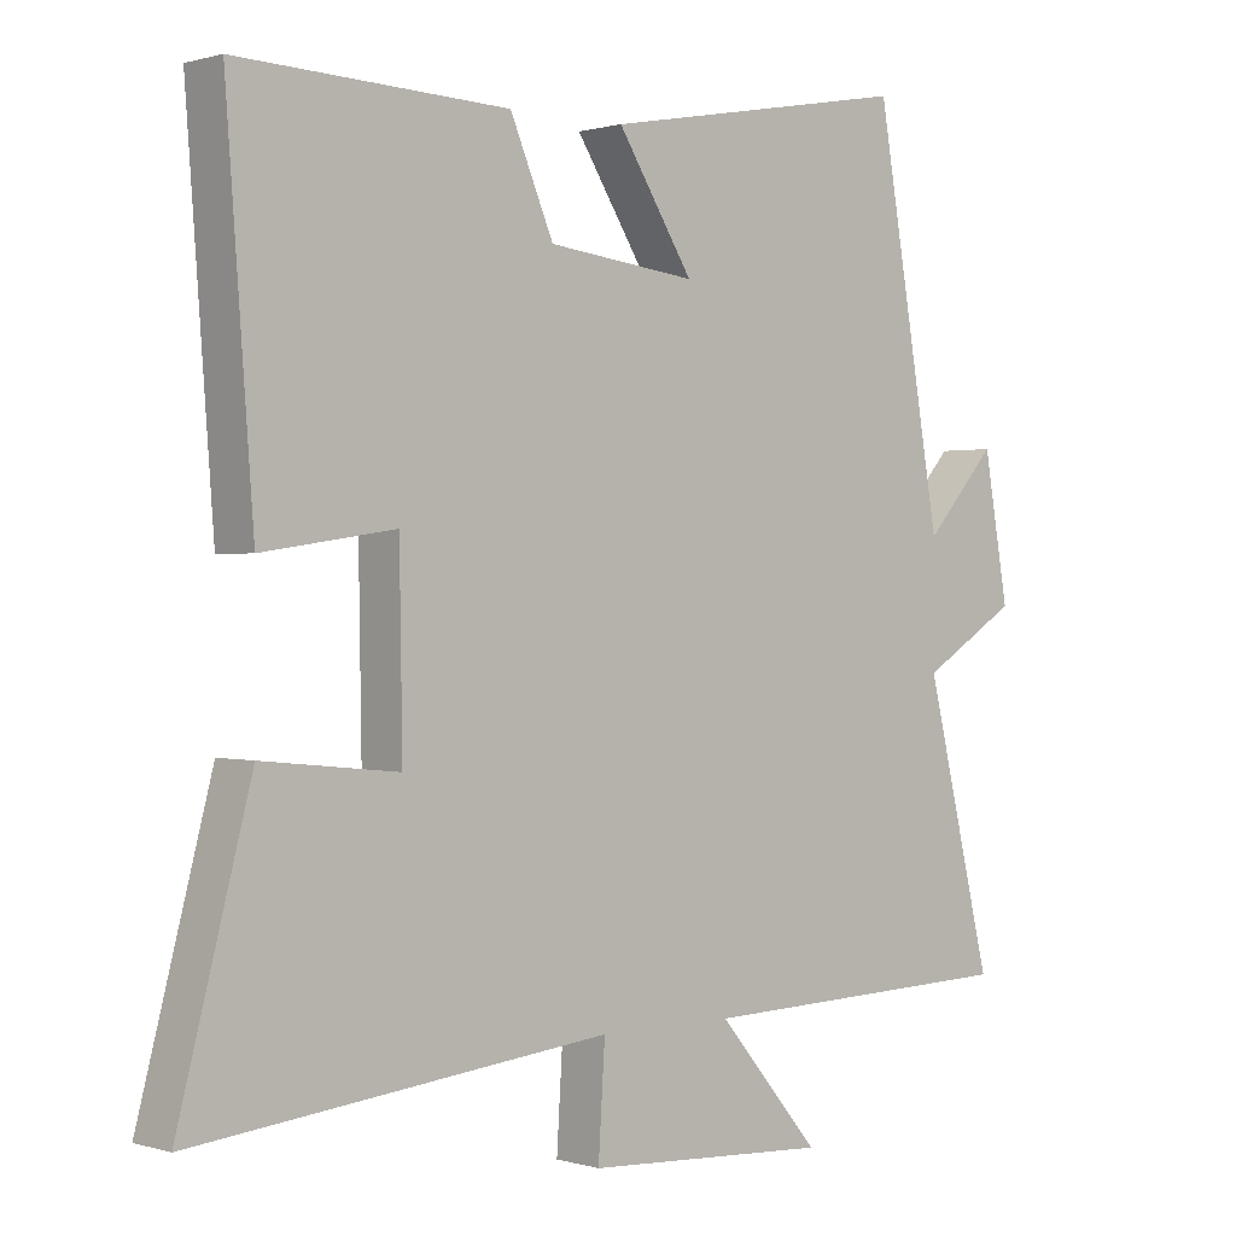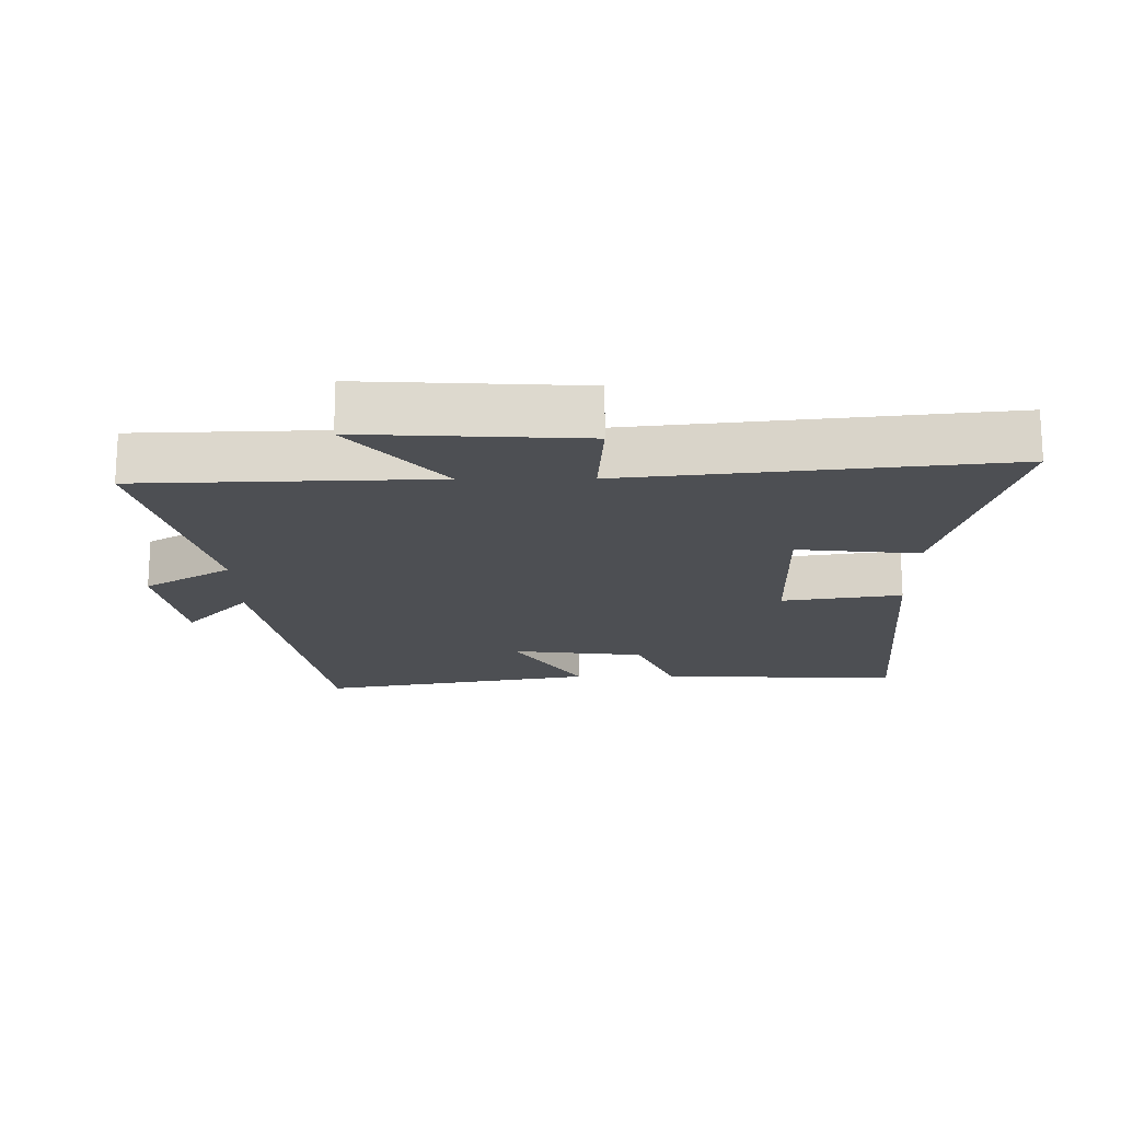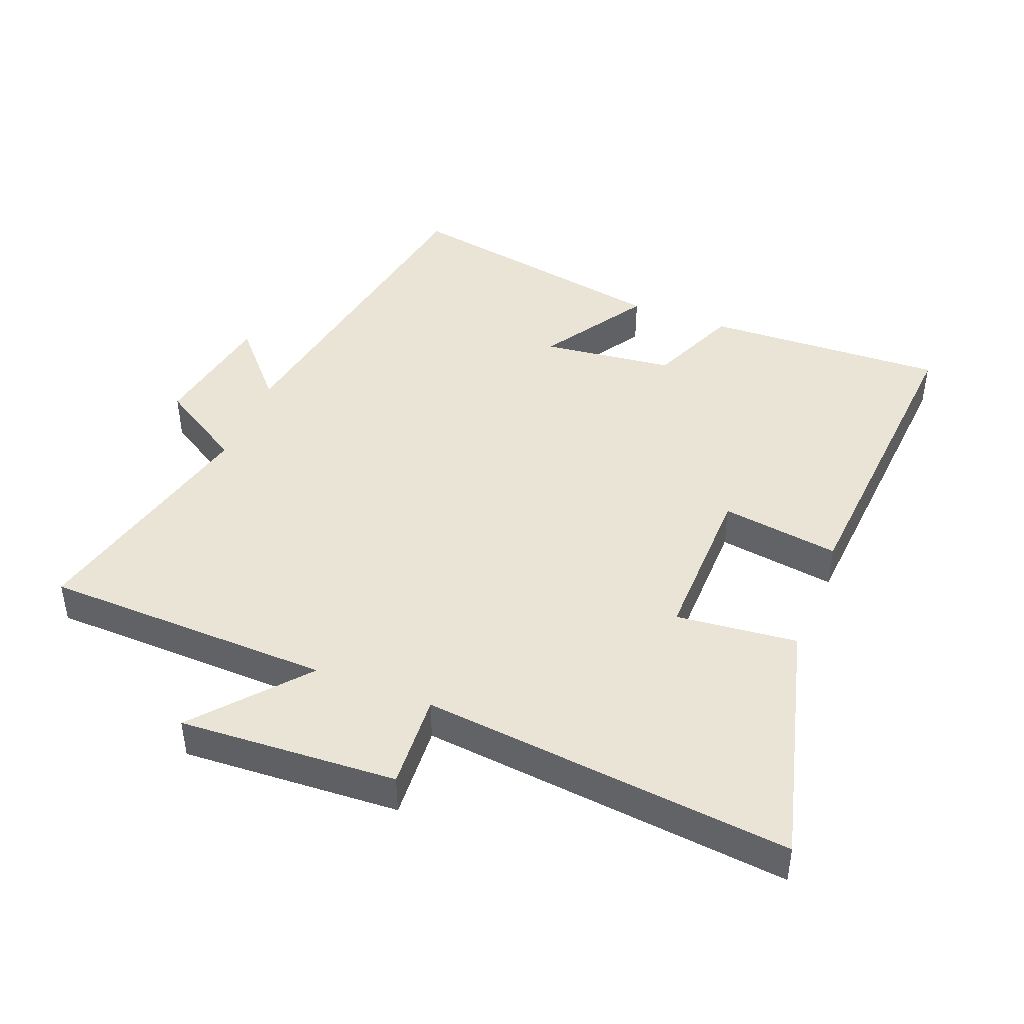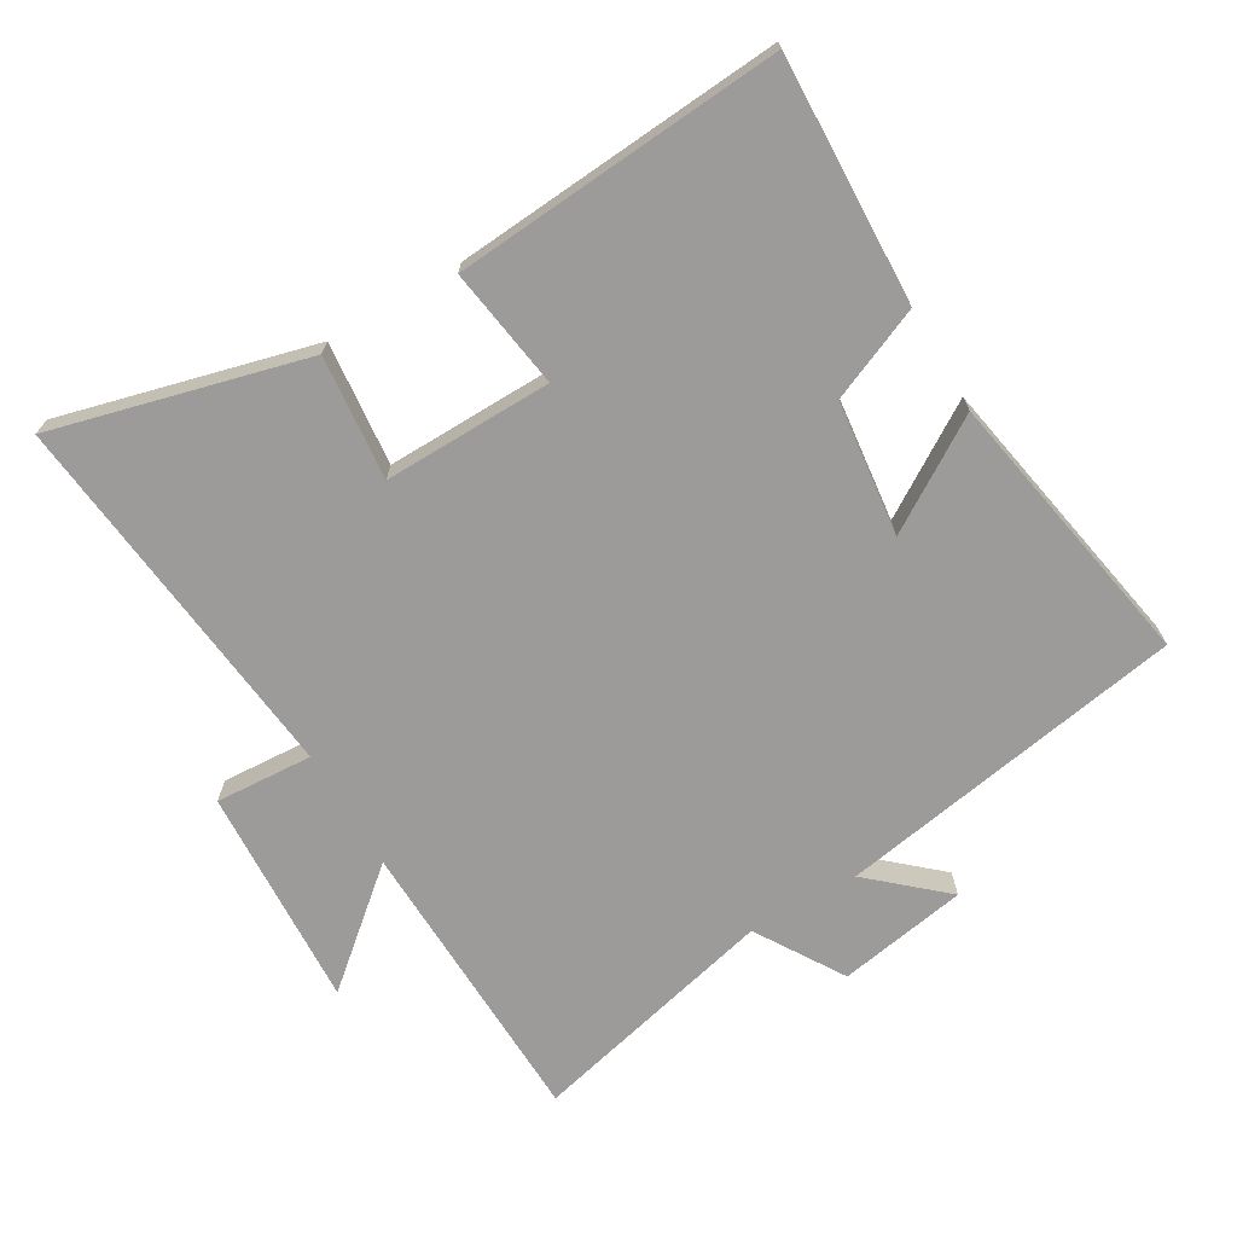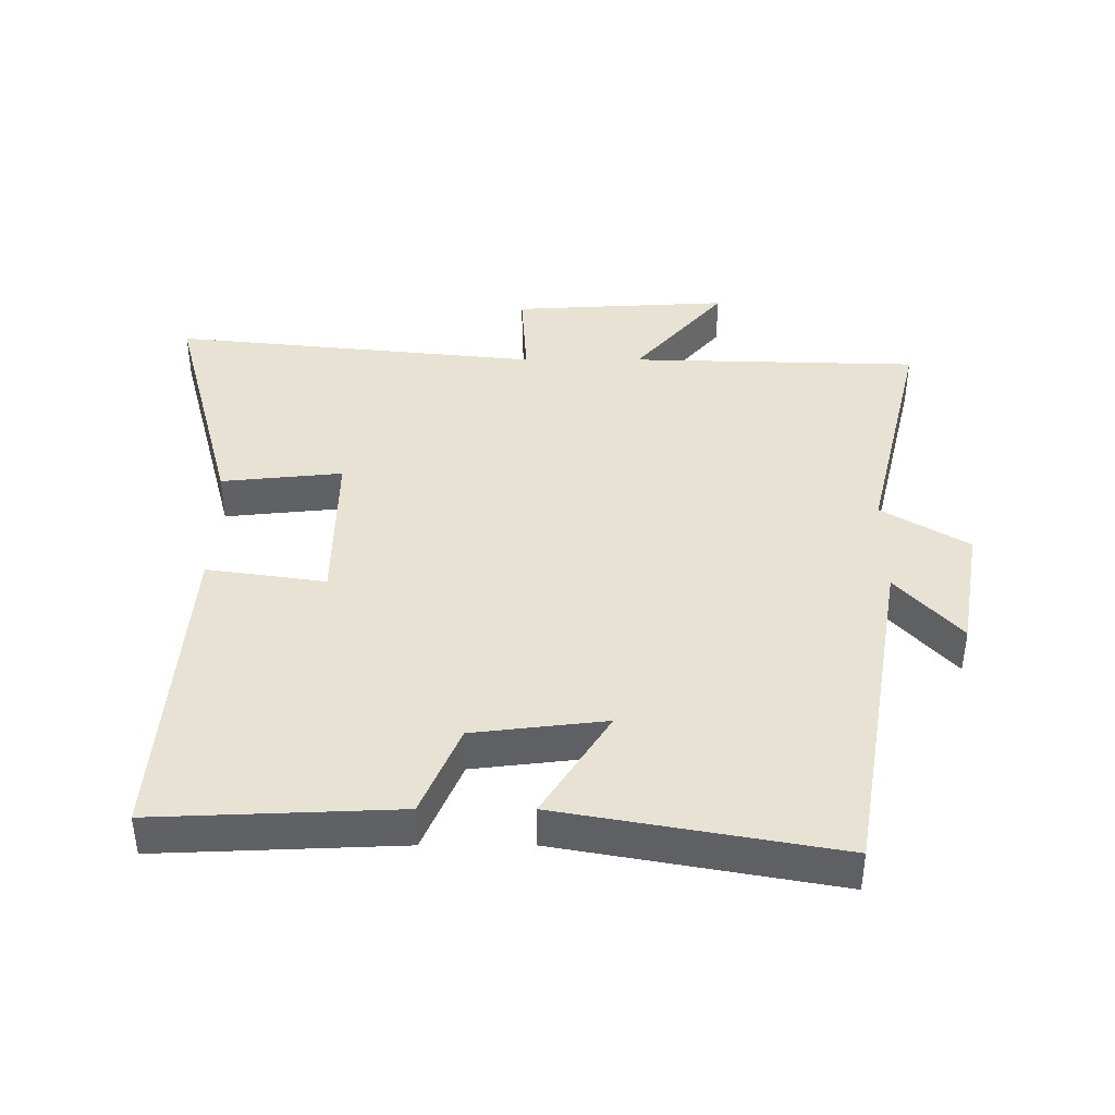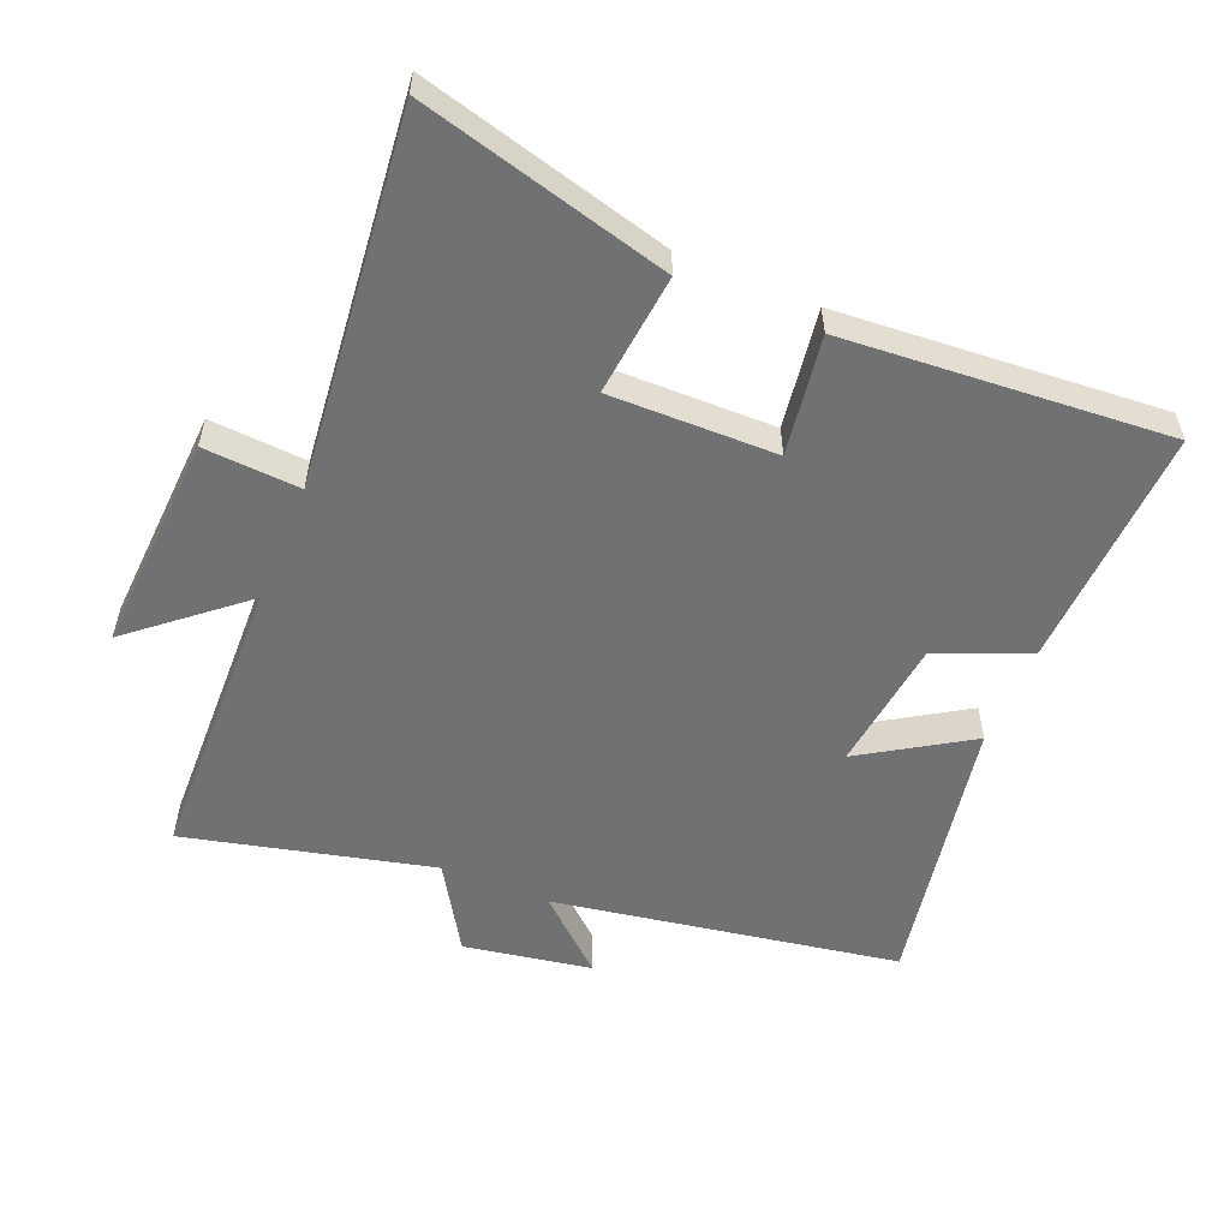
<metadata>
{"format":"obj","ext":"obj","renderer":"f3d","projection":"perspective","resolution":1024,"background":"white","views":[{"elev":0.5,"azim":-41.9,"up":"+Z"},{"elev":-17.7,"azim":-179.5,"up":"+Y"},{"elev":43.8,"azim":-158.6,"up":"+Y"},{"elev":-69.8,"azim":-59.5,"up":"+Y"},{"elev":40.7,"azim":0.0,"up":"+Y"},{"elev":-55.1,"azim":-112.6,"up":"+Y"}]}
</metadata>
<code>
v -0.599 0.07 -0.56
v -0.5 0.07 -0.182
v -0.315 0.07 -0.201
v -0.319 0.07 0.051
v -0.5 0.07 0.024
v -0.537 0.07 0.515
v -0.169 0.07 0.5
v -0.11 0.07 0.361
v 0.092 0.07 0.337
v -0.011 0.07 0.5
v 0.41 0.07 0.577
v 0.5 0.07 0.053
v 0.597 0.07 0.162
v 0.631 0.07 -0.032
v 0.5 0.07 -0.113
v 0.591 0.07 -0.487
v 0.149 0.07 -0.5
v 0.288 0.07 -0.664
v -0.044 0.07 -0.646
v -0.035 0.07 -0.5
v -0.599 0 -0.56
v -0.5 0 -0.182
v -0.315 0 -0.201
v -0.319 0 0.051
v -0.5 0 0.024
v -0.537 0 0.515
v -0.169 0 0.5
v -0.11 0 0.361
v 0.092 0 0.337
v -0.011 0 0.5
v 0.41 0 0.577
v 0.5 0 0.053
v 0.597 0 0.162
v 0.631 0 -0.032
v 0.5 0 -0.113
v 0.591 0 -0.487
v 0.149 0 -0.5
v 0.288 0 -0.664
v -0.044 0 -0.646
v -0.035 0 -0.5
f 17 18 19 20
f 15 16 17 20
f 15 20 1
f 12 13 14 15
f 9 10 11 12
f 8 9 12 15
f 5 6 7 8
f 4 5 8
f 3 4 8 15
f 1 2 3
f 1 3 15
f 40 39 38 37
f 40 37 36 35
f 21 40 35
f 35 34 33 32
f 32 31 30 29
f 35 32 29 28
f 28 27 26 25
f 28 25 24
f 35 28 24 23
f 23 22 21
f 35 23 21
f 1 21 22 2
f 2 22 23 3
f 3 23 24 4
f 4 24 25 5
f 5 25 26 6
f 6 26 27 7
f 7 27 28 8
f 8 28 29 9
f 9 29 30 10
f 10 30 31 11
f 11 31 32 12
f 12 32 33 13
f 13 33 34 14
f 14 34 35 15
f 15 35 36 16
f 16 36 37 17
f 17 37 38 18
f 18 38 39 19
f 19 39 40 20
f 20 40 21 1

</code>
